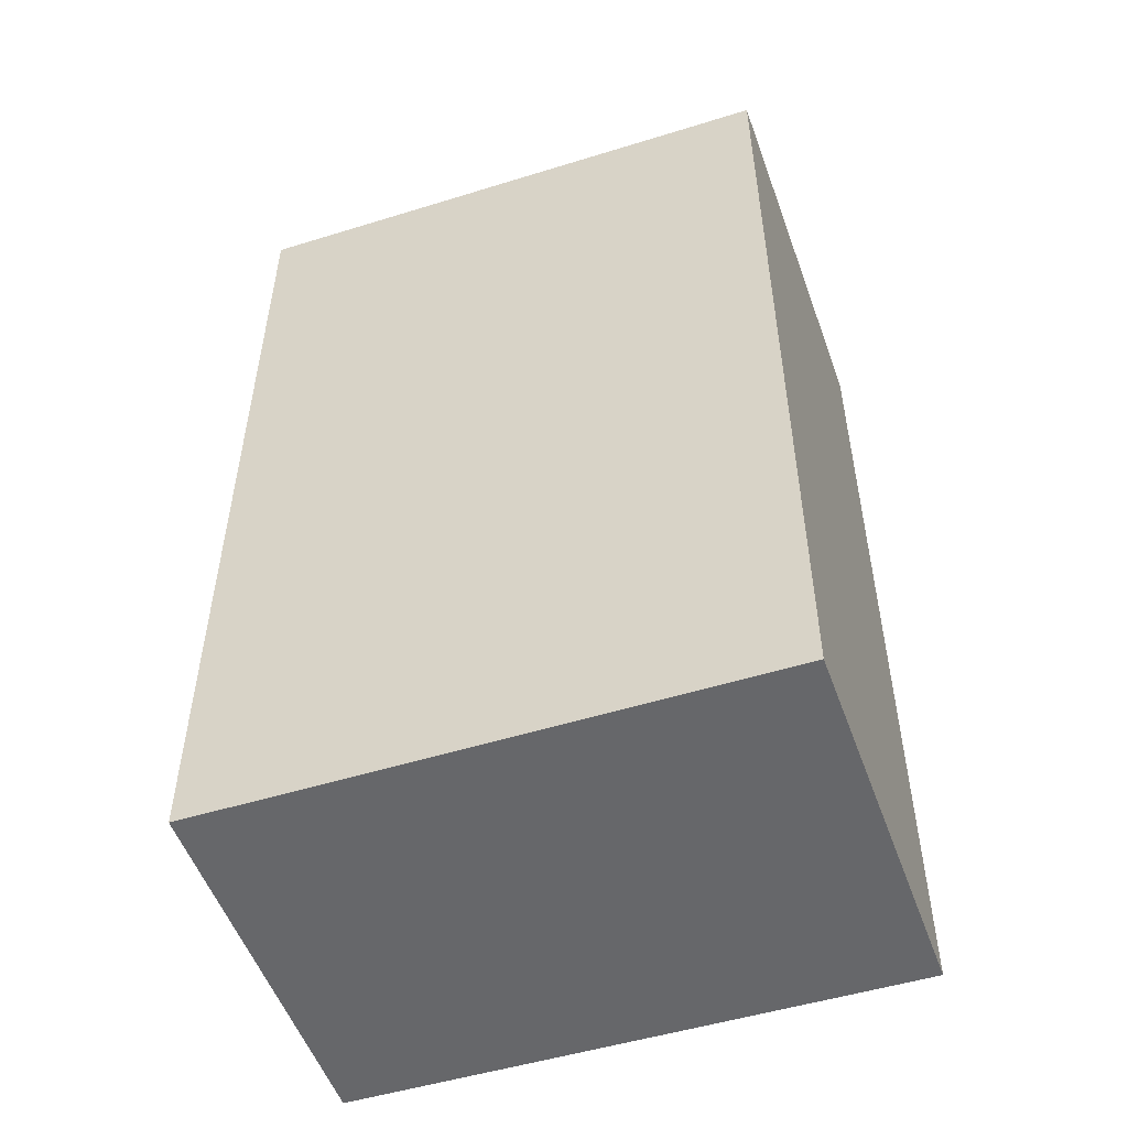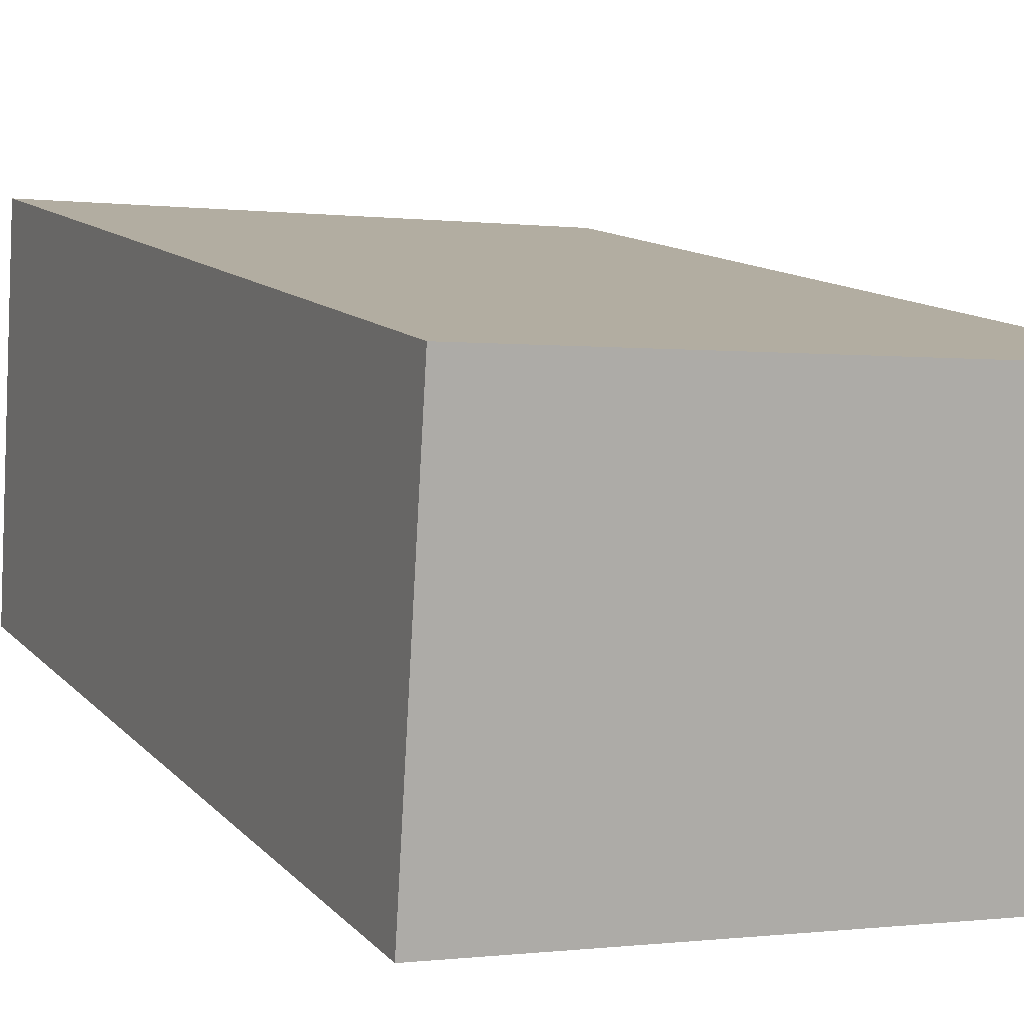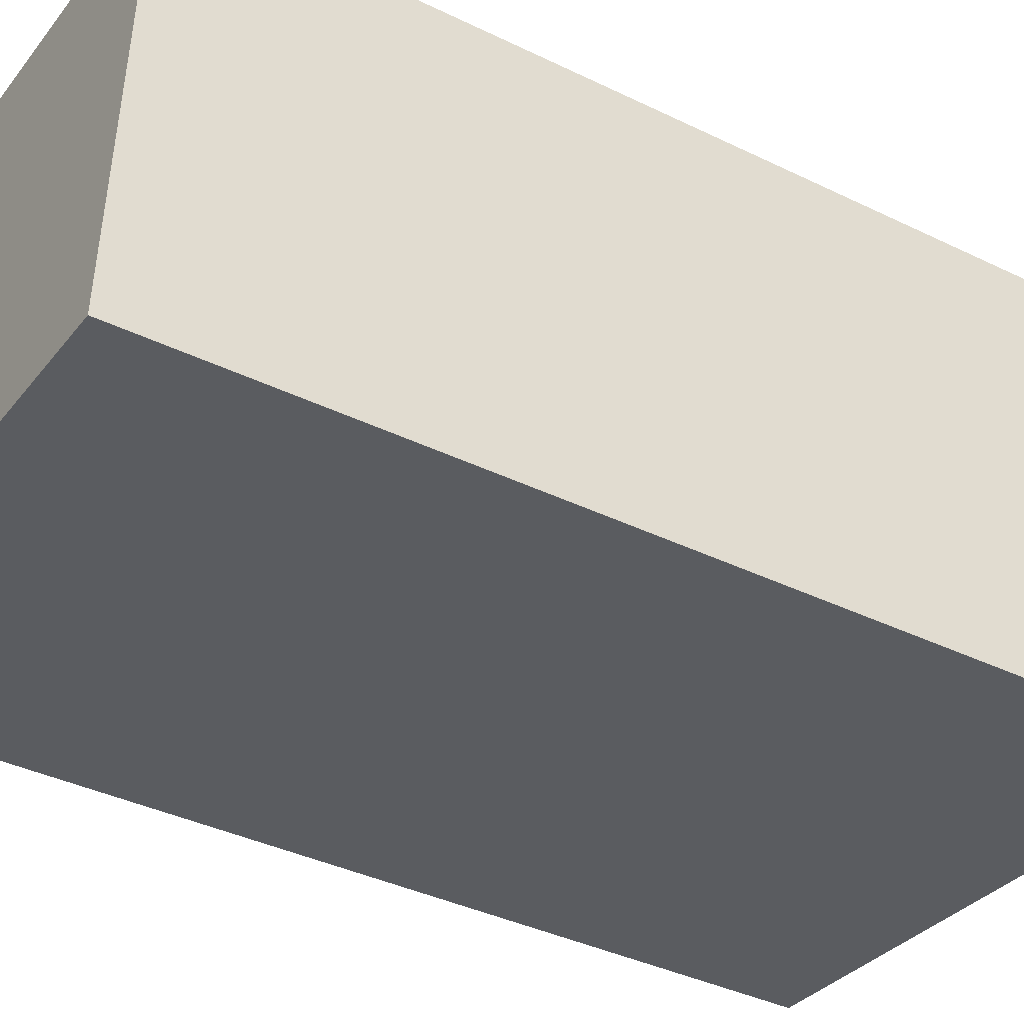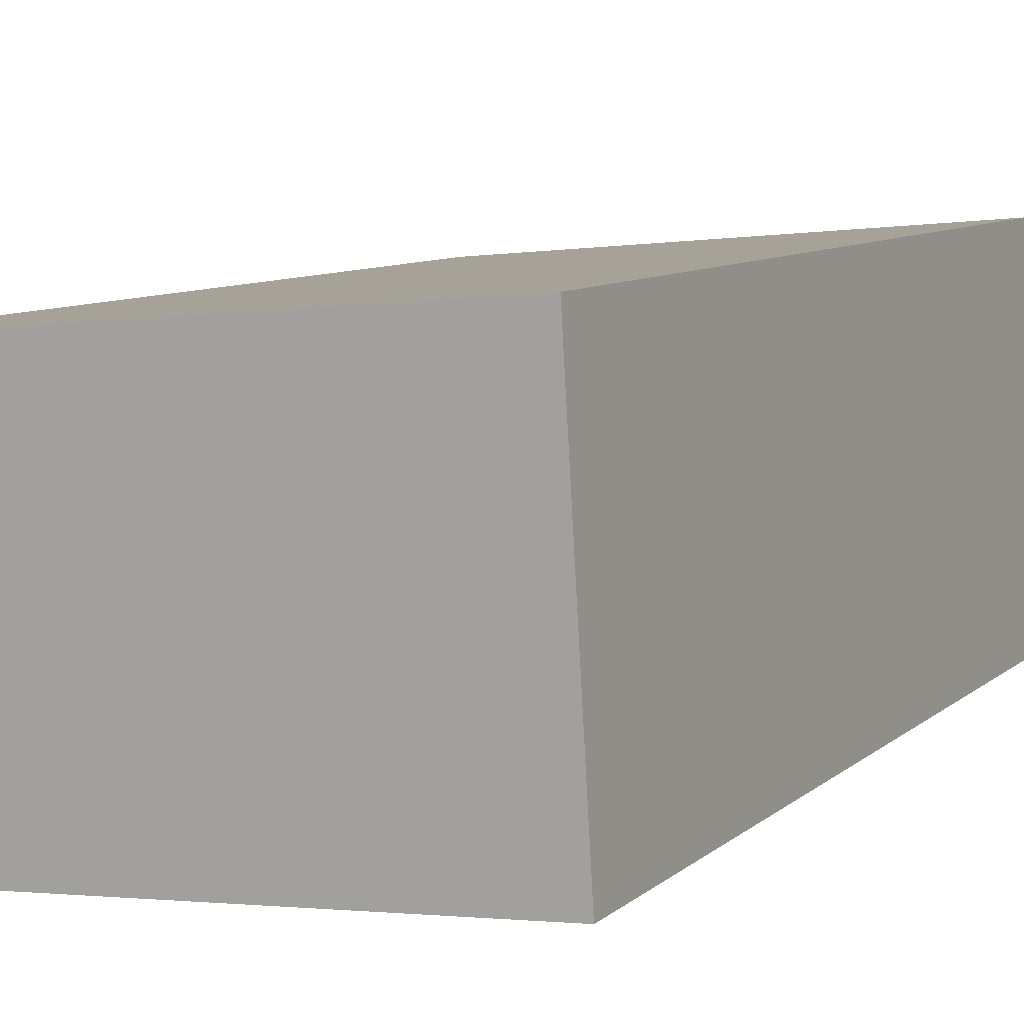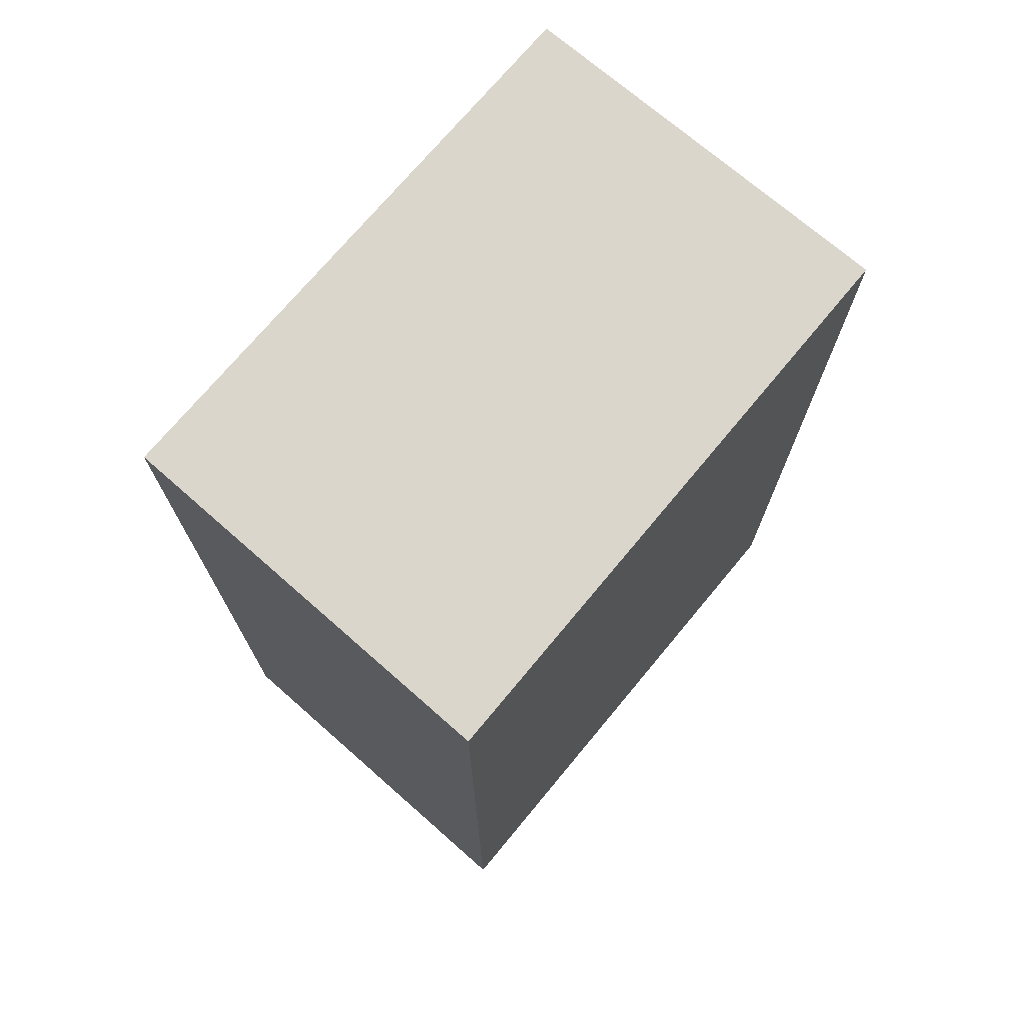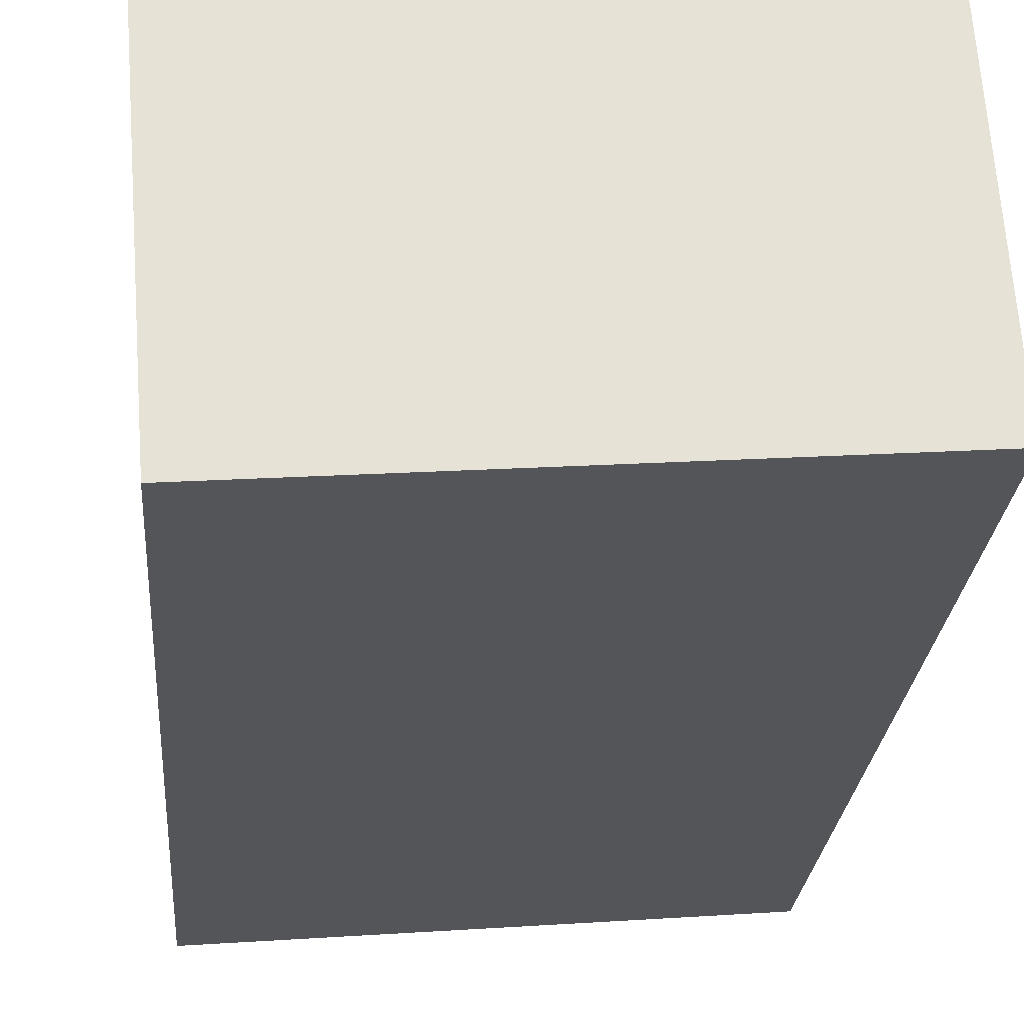
<metadata>
{"format":"obj","ext":"obj","renderer":"f3d","projection":"perspective","resolution":1024,"background":"white","views":[{"elev":-52.1,"azim":-156.7,"up":"+Y"},{"elev":11.8,"azim":-24.5,"up":"+Z"},{"elev":-38.2,"azim":58.3,"up":"+Z"},{"elev":8.8,"azim":-153.2,"up":"+Z"},{"elev":73.5,"azim":-45.1,"up":"+Y"},{"elev":-25.7,"azim":175.4,"up":"+Z"}]}
</metadata>
<code>
v  0 5.033 3.082e-16
v  3.144 5.033 1.789
v  2.982 5.033 -0.25
v  0.128 5.033 2.065
v  3.144 -1.095e-16 1.789
v  2.982 1.531e-17 -0.25
v  0 0 0
v  0.128 -1.264e-16 2.065
g defaultobject
f 1 2 3
f 2 1 4
f 5 3 2
f 3 5 6
f 6 1 3
f 1 6 7
f 7 4 1
f 4 7 8
f 8 2 4
f 2 8 5
f 5 7 6
f 7 5 8

</code>
